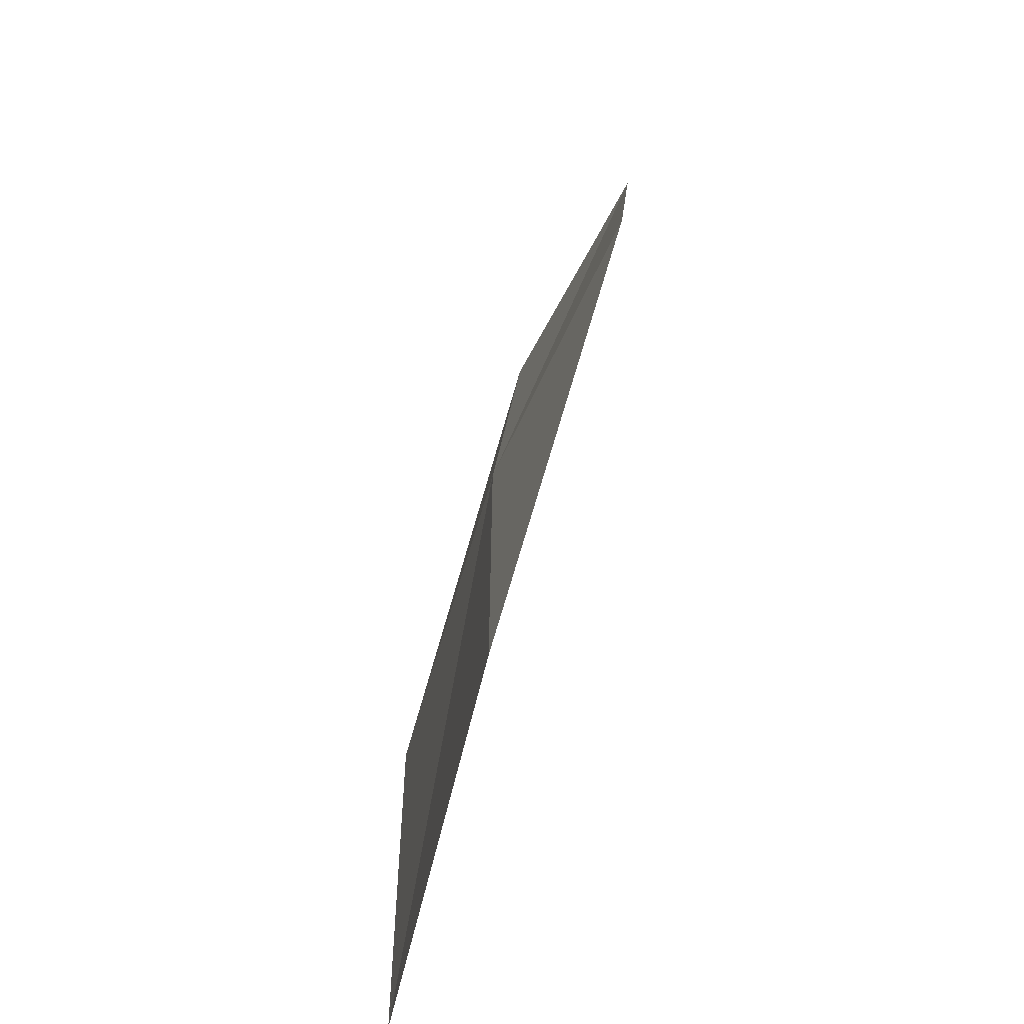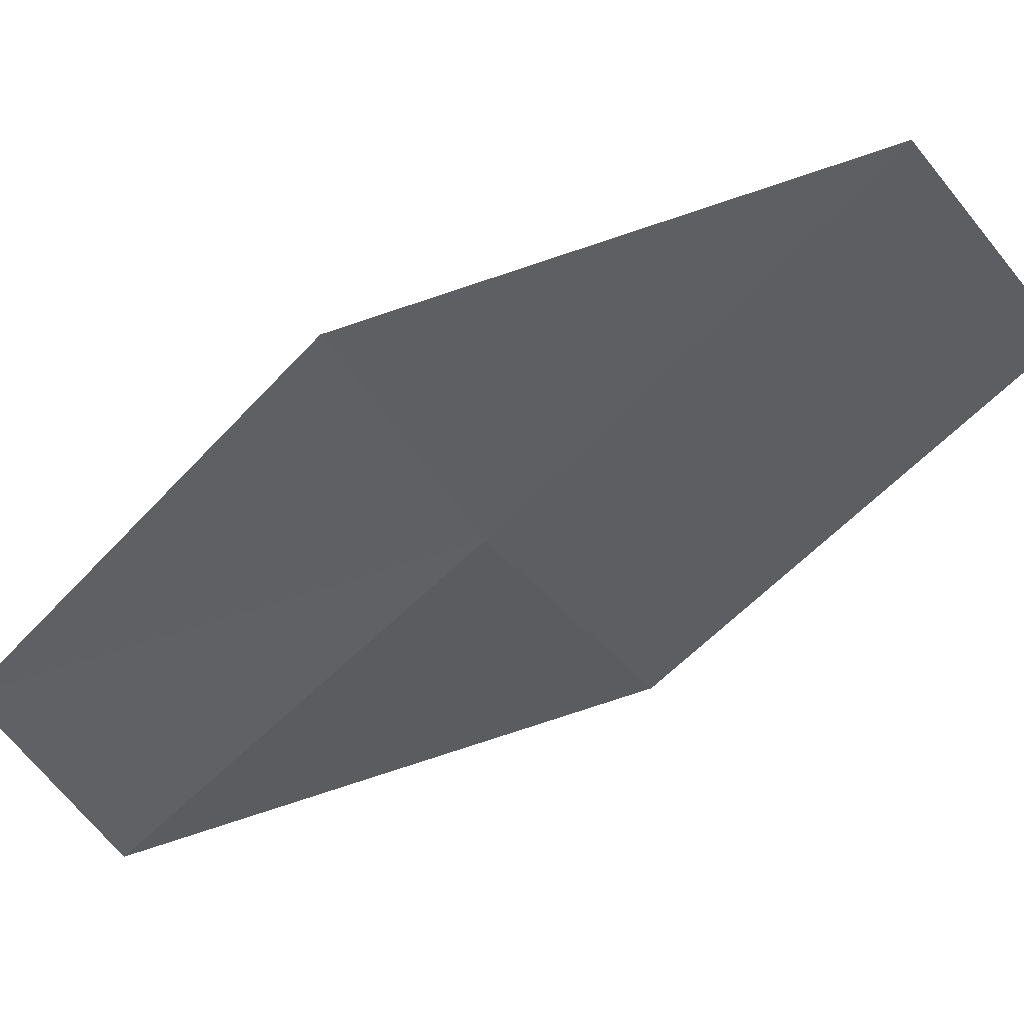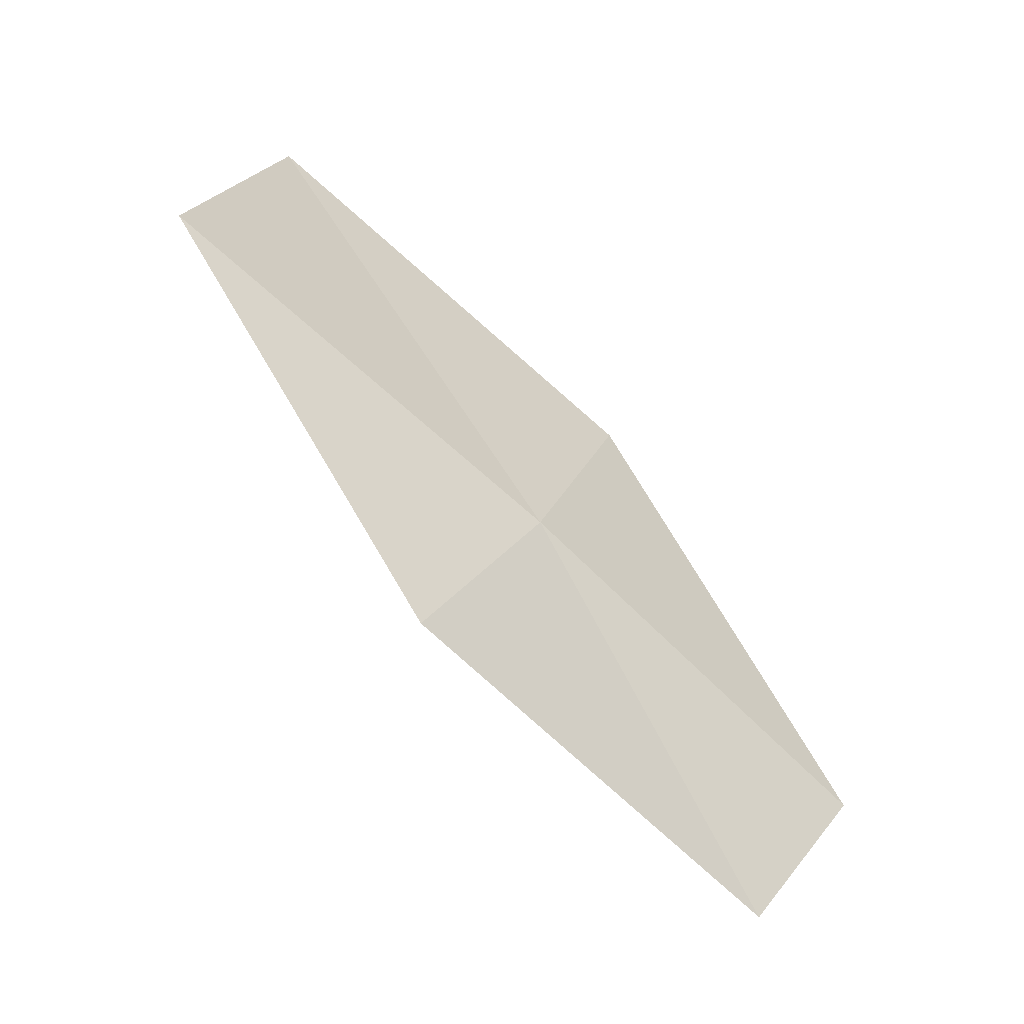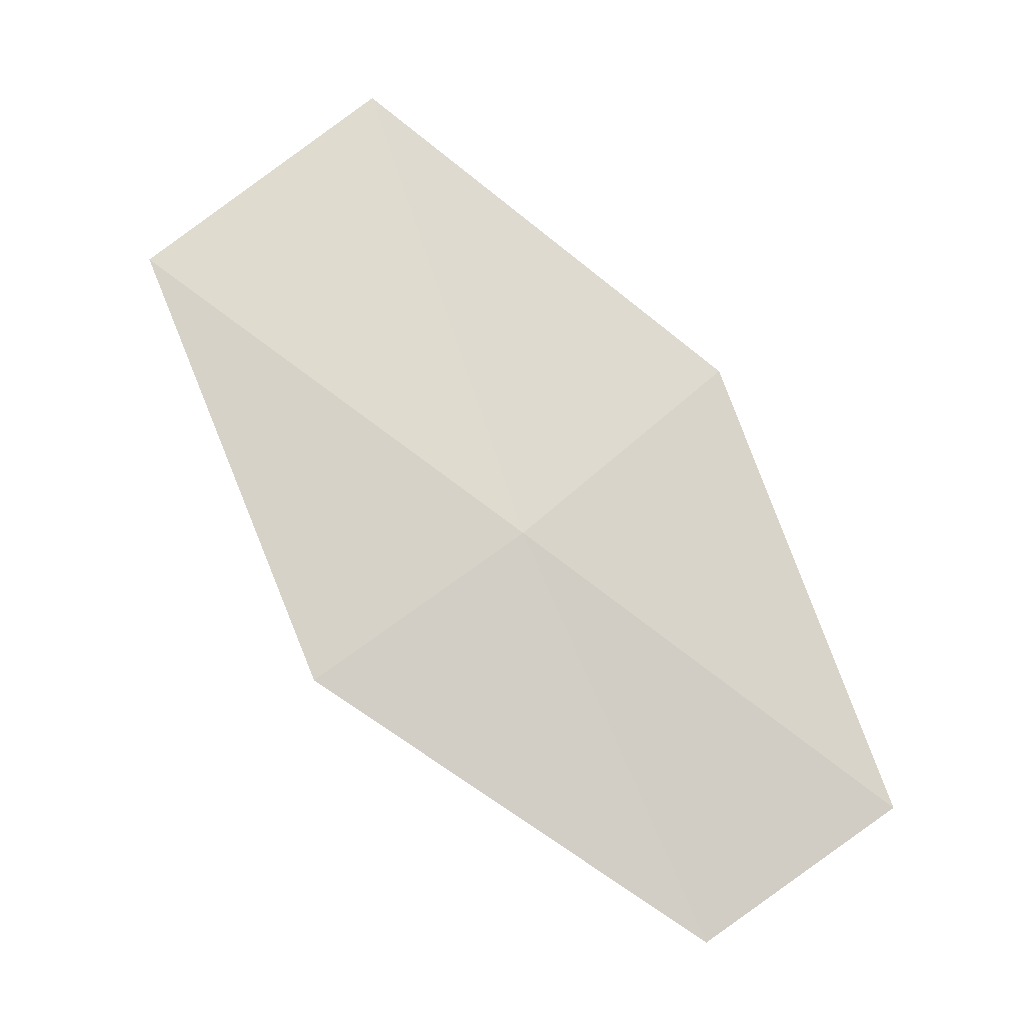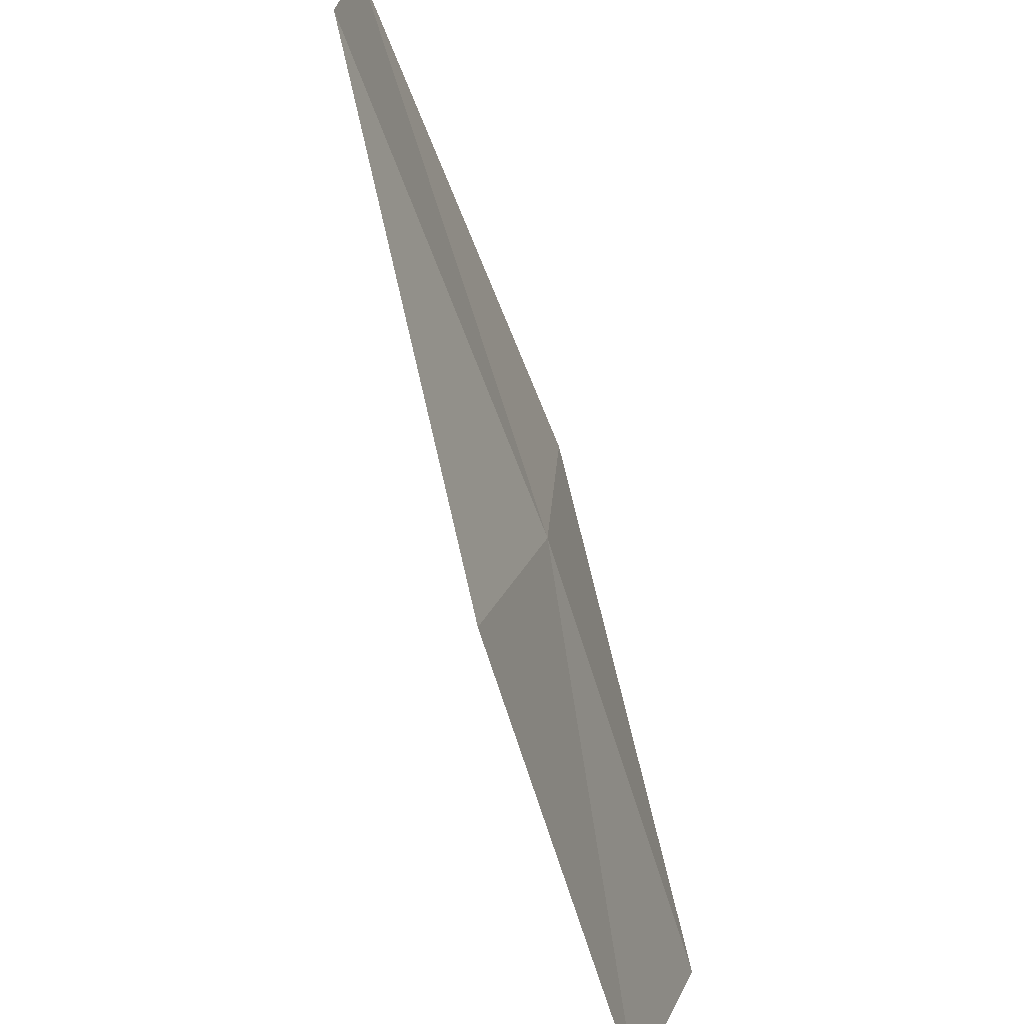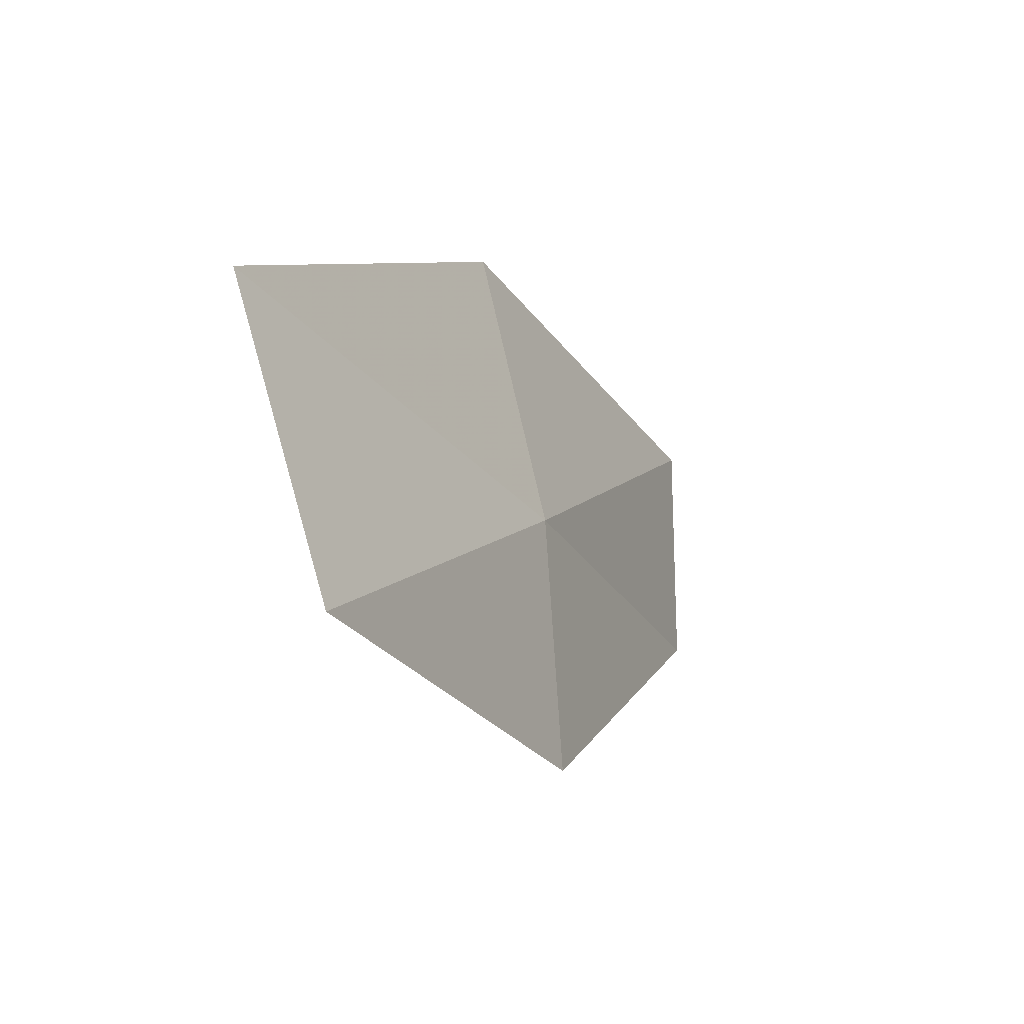
<metadata>
{"format":"obj","ext":"obj","renderer":"f3d","projection":"perspective","resolution":1024,"background":"white","views":[{"elev":55.4,"azim":-138.1,"up":"+Z"},{"elev":59.6,"azim":104.2,"up":"+Z"},{"elev":-10.7,"azim":25.4,"up":"+Y"},{"elev":13.4,"azim":63.4,"up":"+Y"},{"elev":75.9,"azim":15.8,"up":"+Z"},{"elev":48.1,"azim":-9.2,"up":"+Y"}]}
</metadata>
<code>
v 11.99 97.95 11.72
v 12.72 97.02 10.66
v 12.62 96.62 11.34
v 11.93 97.51 12.46
v 11.18 98.85 12.74
v 11.9 98.43 10.89
v 11.03 99.38 11.85
f 1 2 3
f 1 3 4
f 1 4 5
f 1 6 2
f 1 7 6
f 1 5 7

</code>
